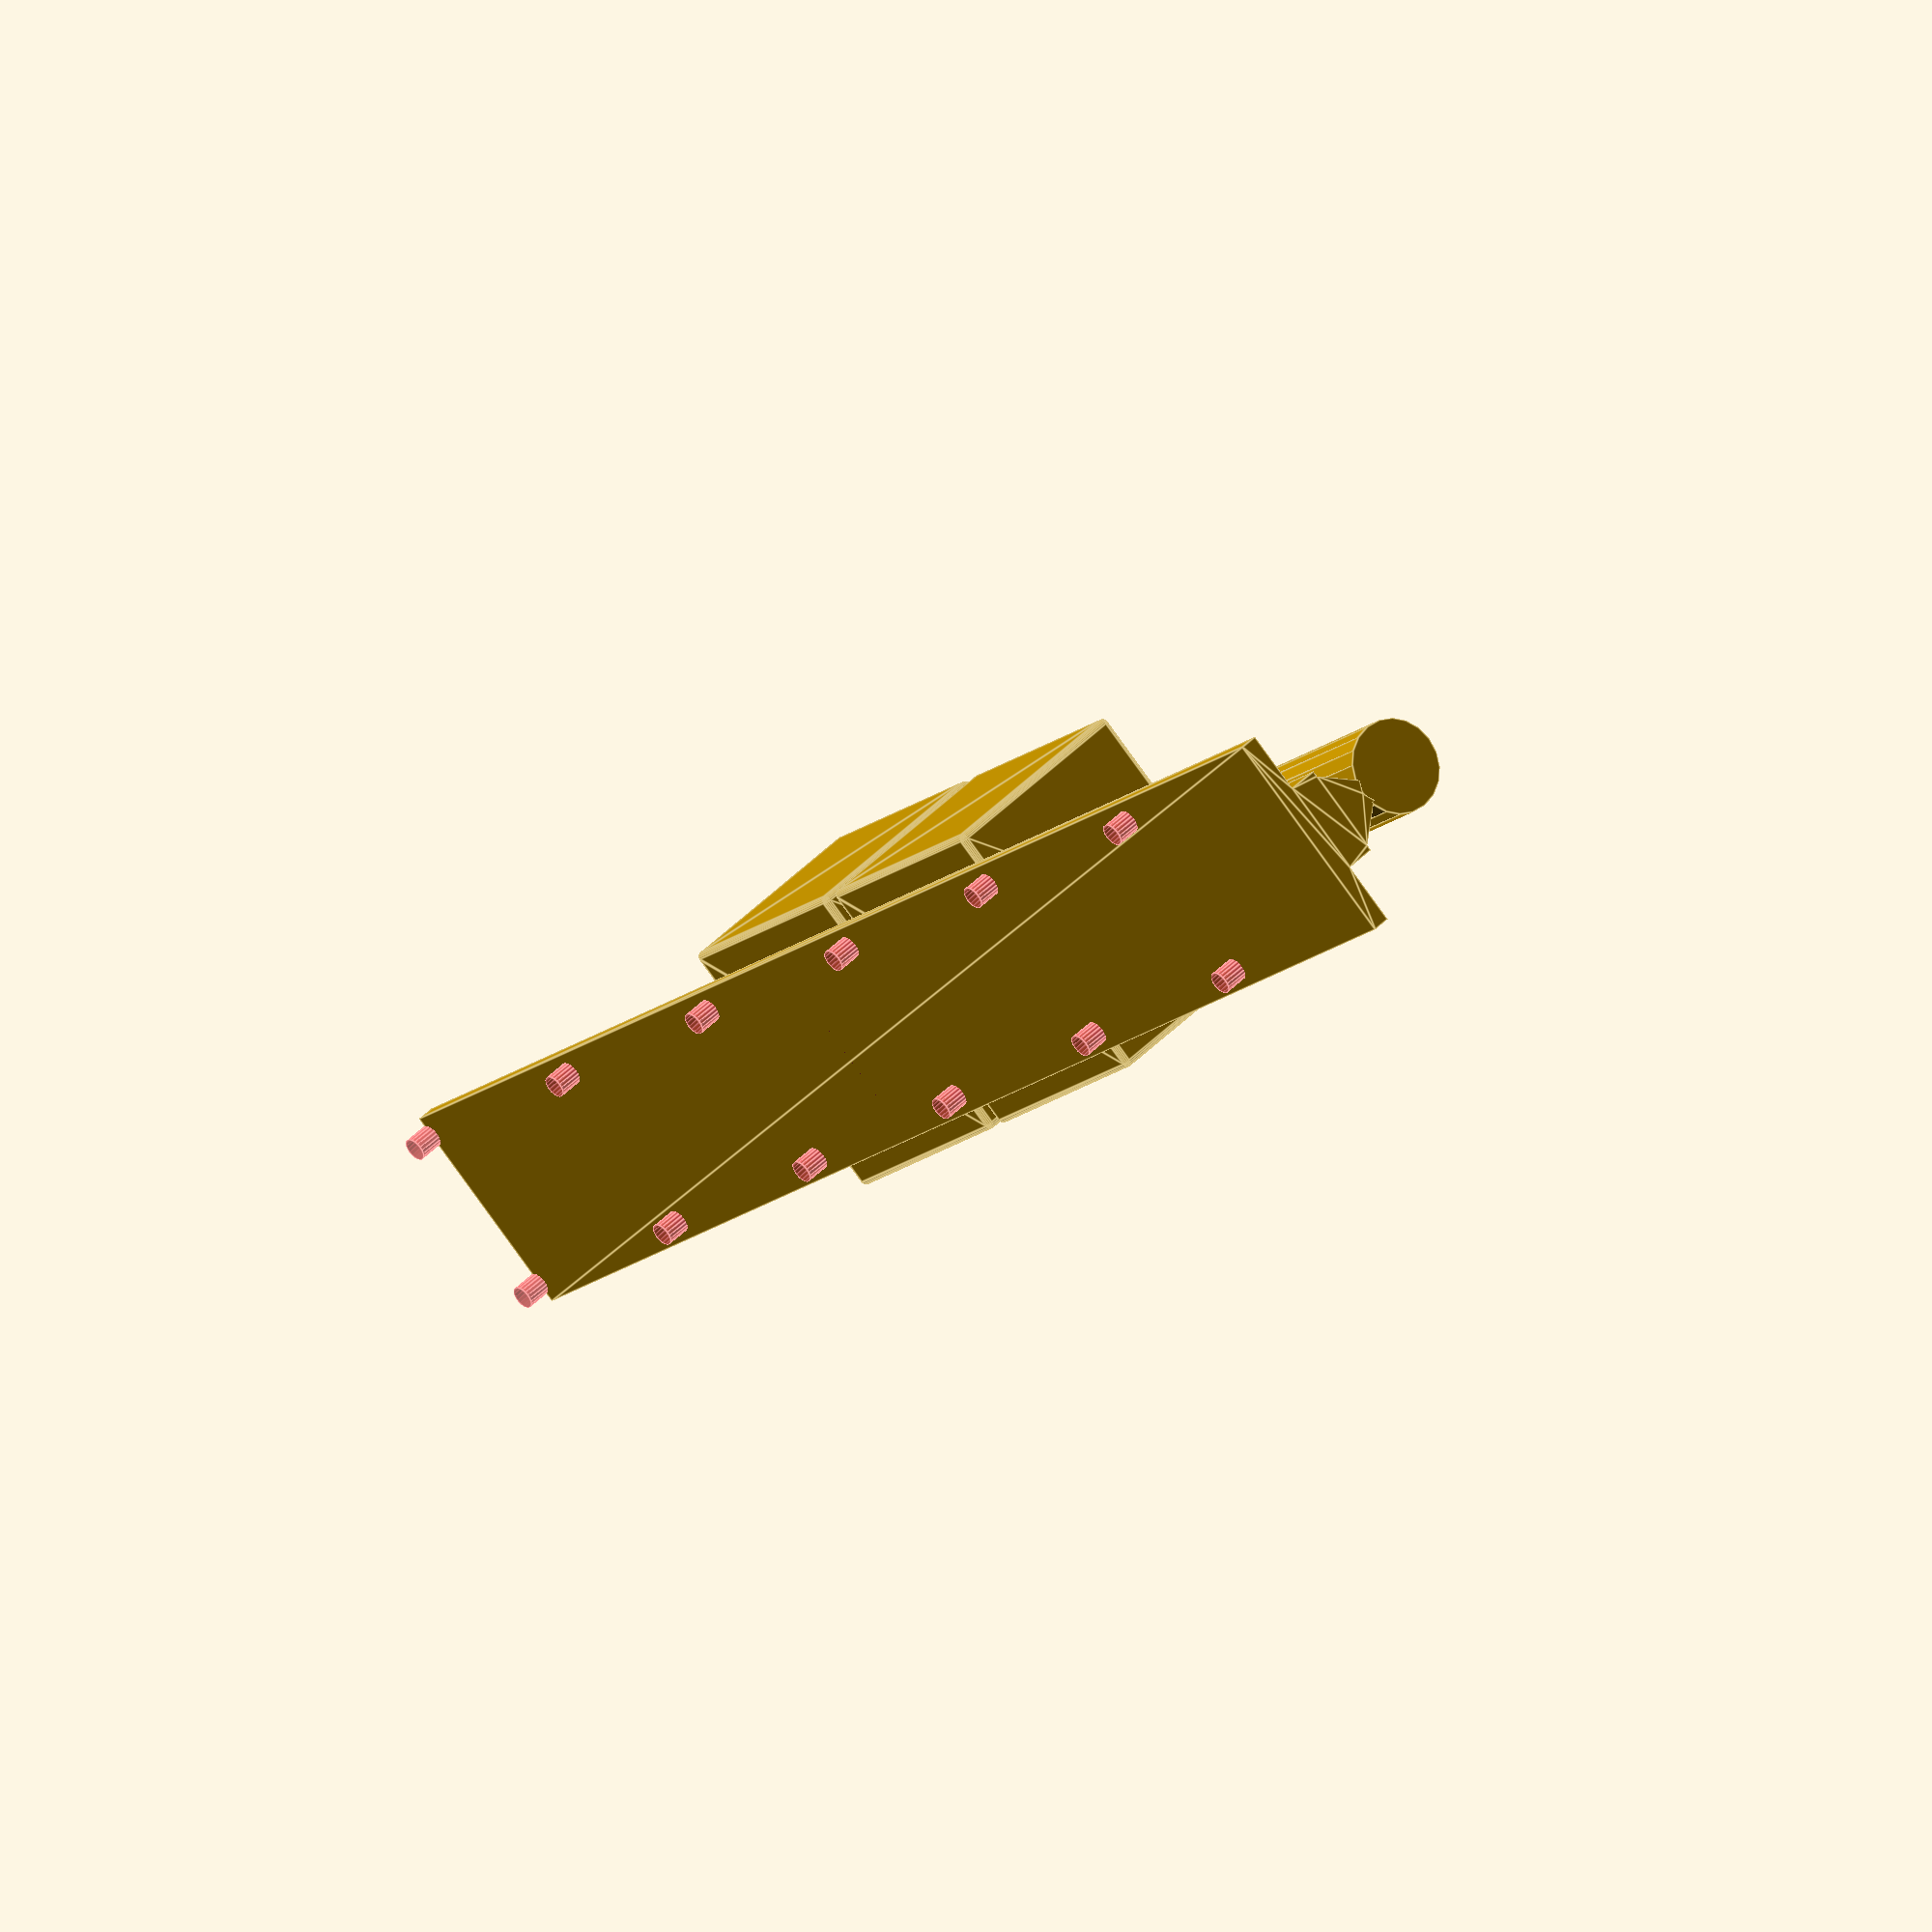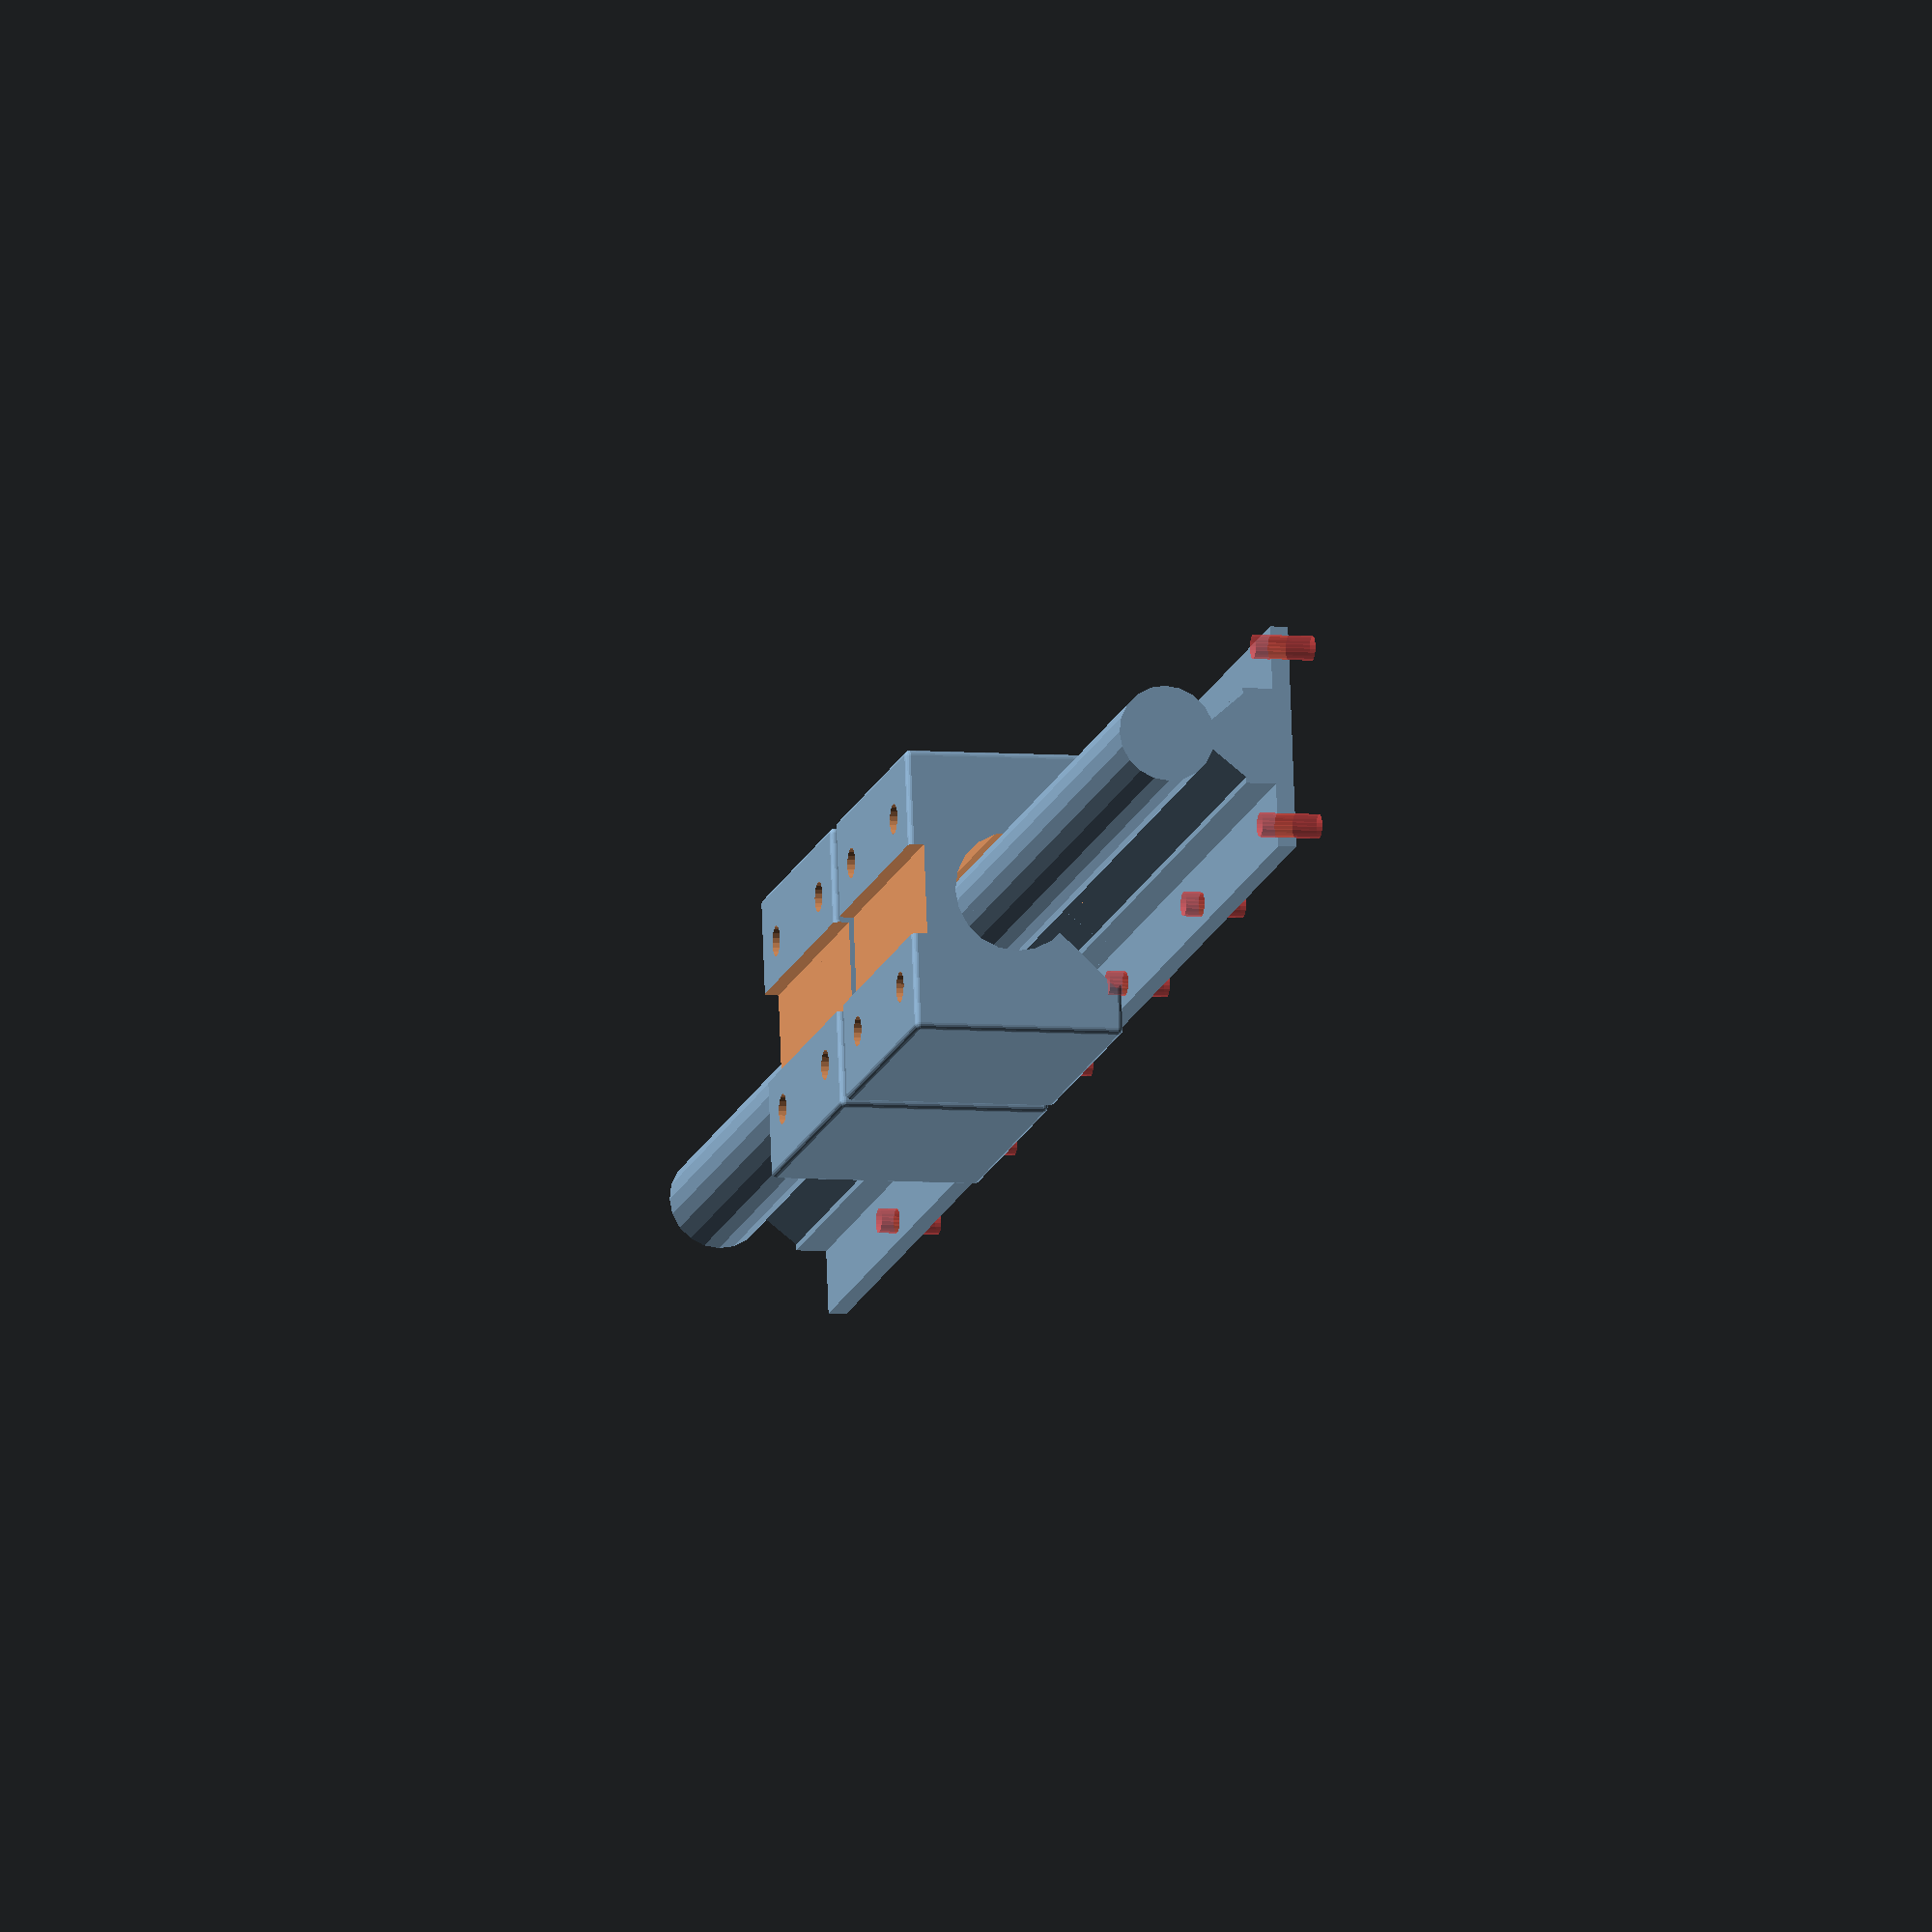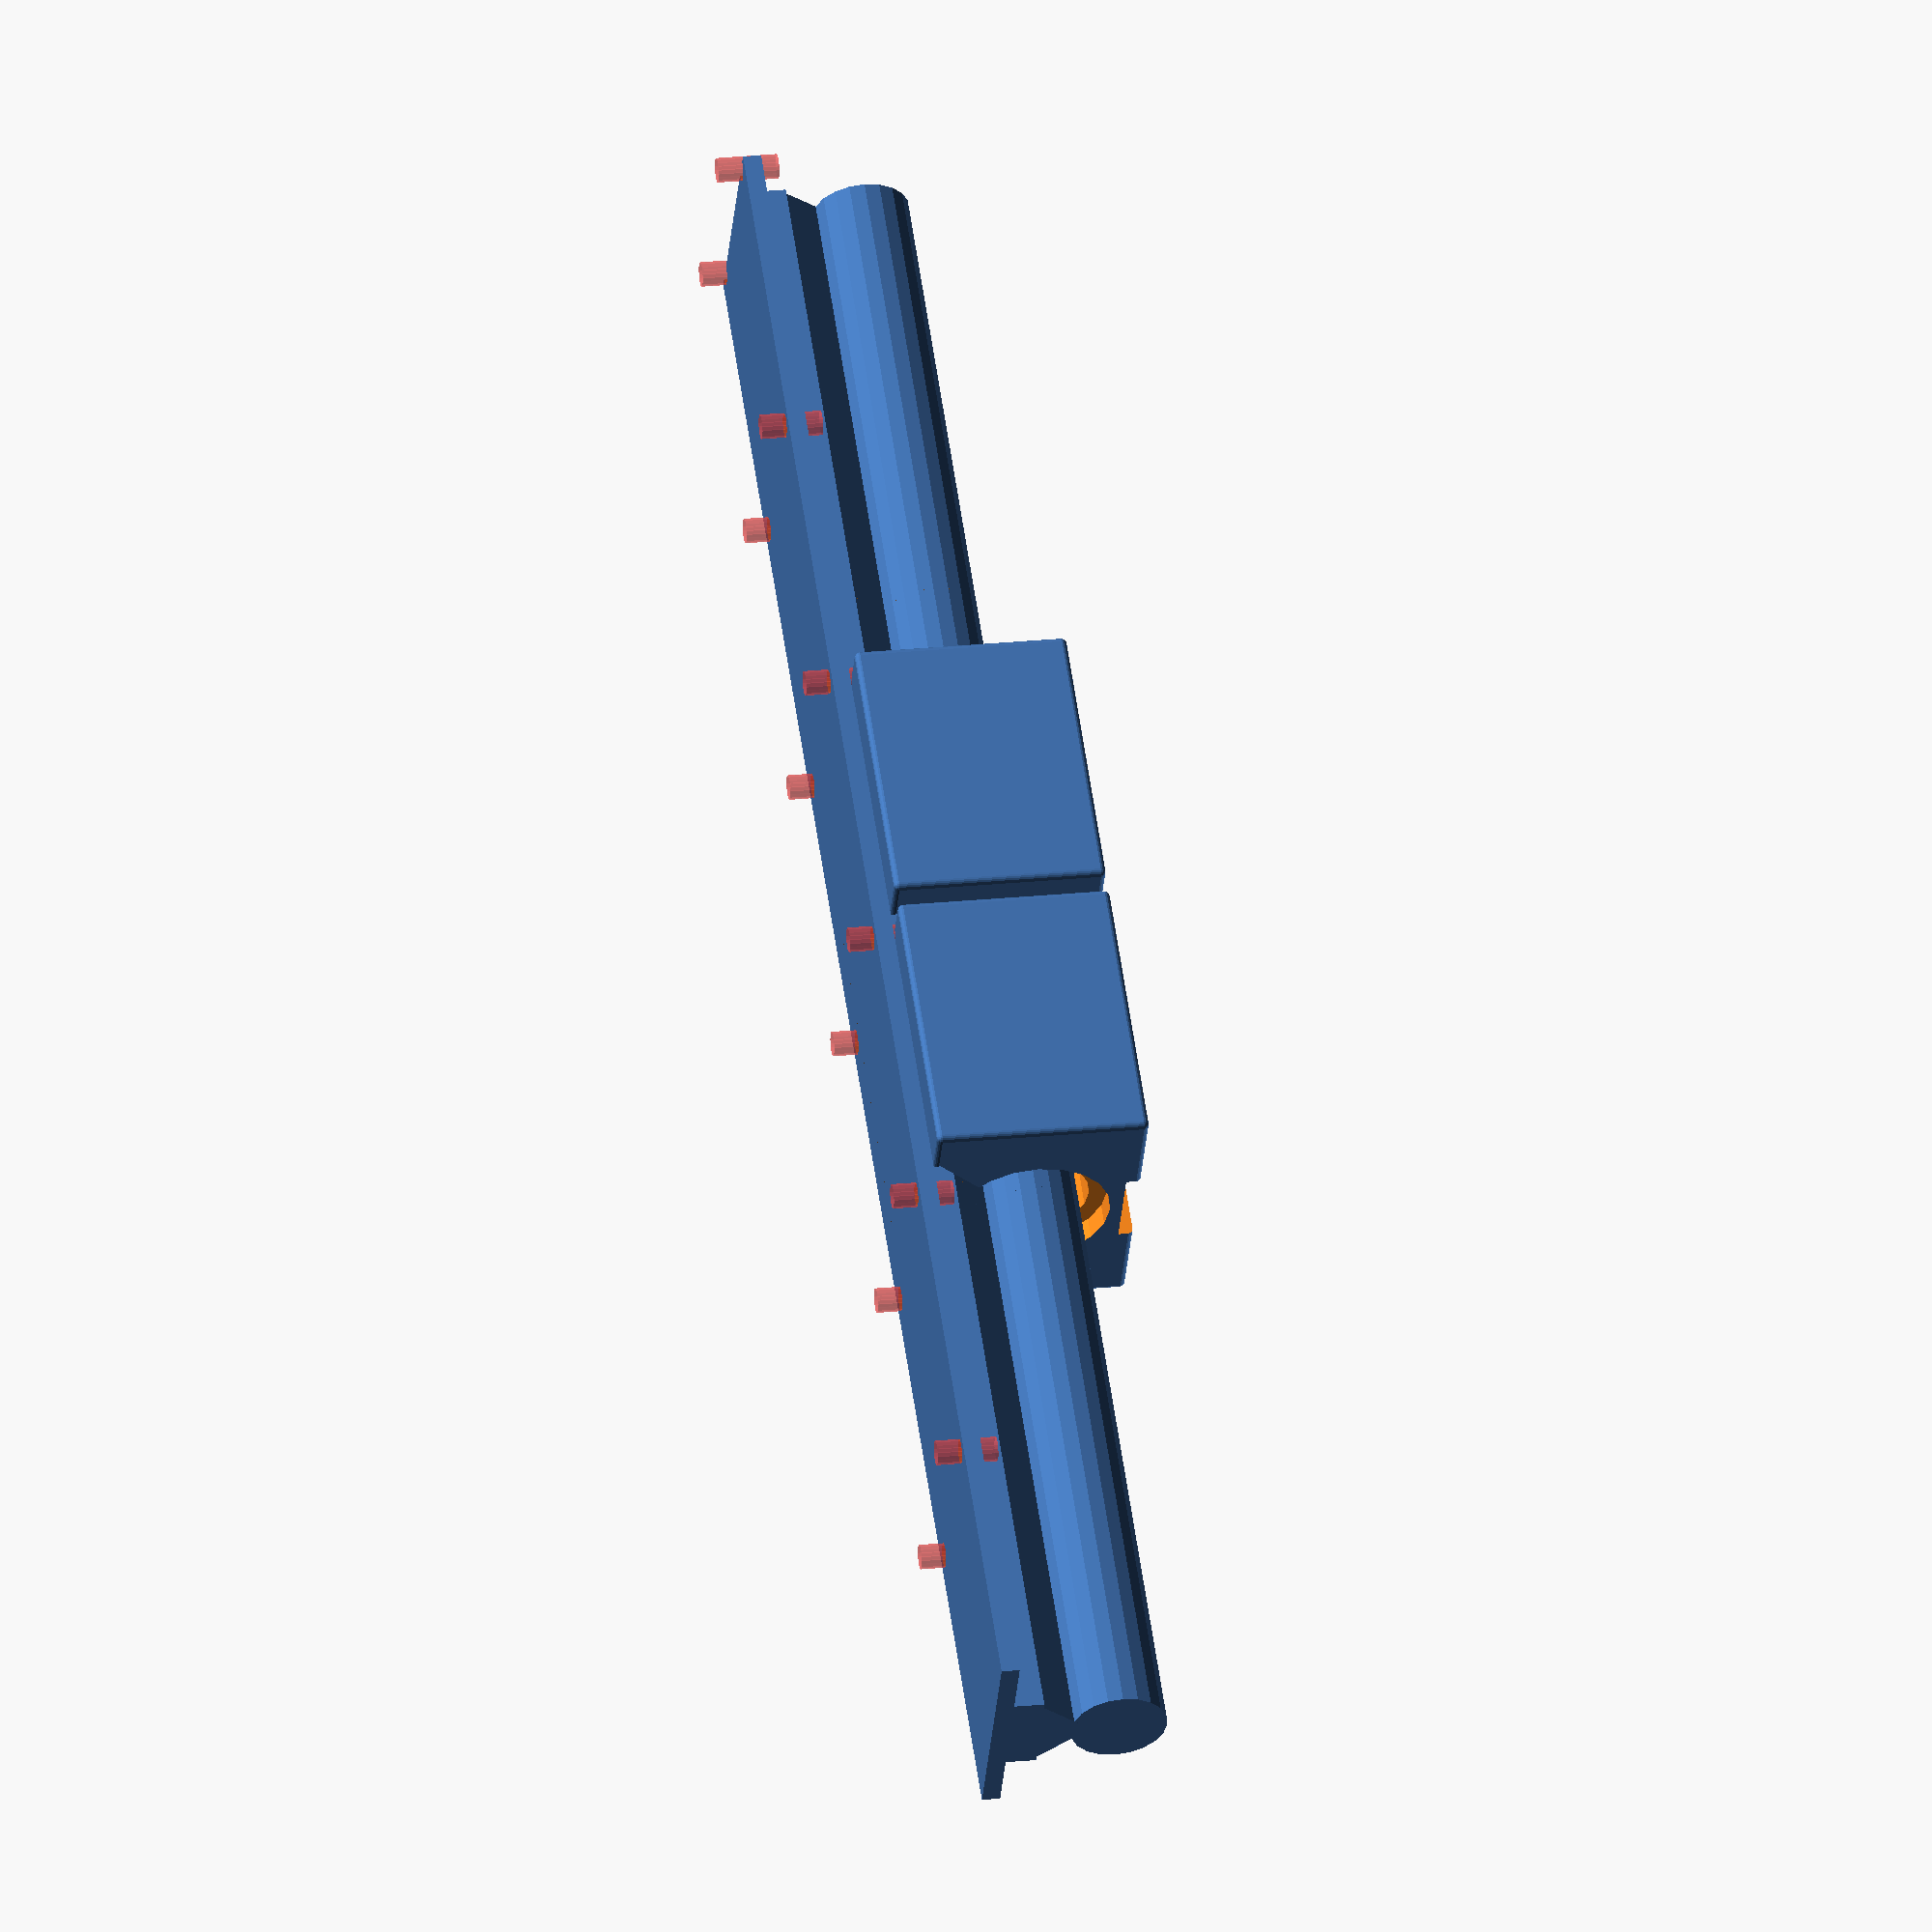
<openscad>
module  bearingBlock(h=33, w=45, m=45, r=10) {
    screw_depth = 12;
    difference() {
        minkowski() {
            rotate([0,90,0]) cube([h,w,m], center=true);
            sphere(1);
        }
        rotate([90, 0, 90]) cylinder(r=r, m*2, center=true); //inner
        translate([w/2, 0, 0]) rotate([90, 0, 90]) cylinder(r=r+3, 5, center=true); //outer
        translate([0,0,h/2]) cube([m*2, w/3, 3], center=true);
        translate([0, 0, -h/2]) rotate([45,0,0]) cube([m*2, w/2, w/2], center=true);
        for (z = [0:360/4:360])
            rotate([0, 0, z+45]) translate([20, 0, h/2-screw_depth/2+1]) cylinder(d=5, h=12, center=true);
    }
    
}

module supportedLinearRail(length = 200, shaftdimension = 16, blockspacing = 10, holedistance = 30) {
    difference() {
    union() {
        rotate([0,90,0]) cylinder(h=length, d=shaftdimension, center=true);
    
        translate([-length/2,0,-1*shaftdimension+1]) 
            rotate([90,00,90]) 
            linear_extrude(height=length, convexity=2)
            polygon(
                points = [
                    [-18.5, -6], [-18.5,-3], [-8,-3], [-8,0],[-8,2],[-7,2],[-2,8], [0, 7], [2,8], [7,2], [8, 2], [8,0], [8,-3], [18.5, -3], [18.5, -6]
                ],
                paths = [
                    [0,1,2,3,4,5,6,7,8, 9,10,11,12,13,14]
                ]);
        
    }
    //Holes for screws along the rail
    #for (y = [-1*holedistance/2, holedistance/2]) 
        for (x = [-length/2: 2*25.4: length/2])
            translate([x, y, -25]) cylinder(10, r=2);
    }
    translate([(blockspacing / 2)+45/2, 0, 0]) bearingBlock();
    translate([(-blockspacing / 2)-45/2, 0, 0]) bearingBlock();
}

supportedLinearRail(300, $fn=20, blockspacing = 5);

$fn = 20;
</openscad>
<views>
elev=310.4 azim=232.6 roll=222.6 proj=o view=edges
elev=186.3 azim=351.4 roll=104.3 proj=o view=wireframe
elev=335.9 azim=148.3 roll=260.5 proj=o view=solid
</views>
